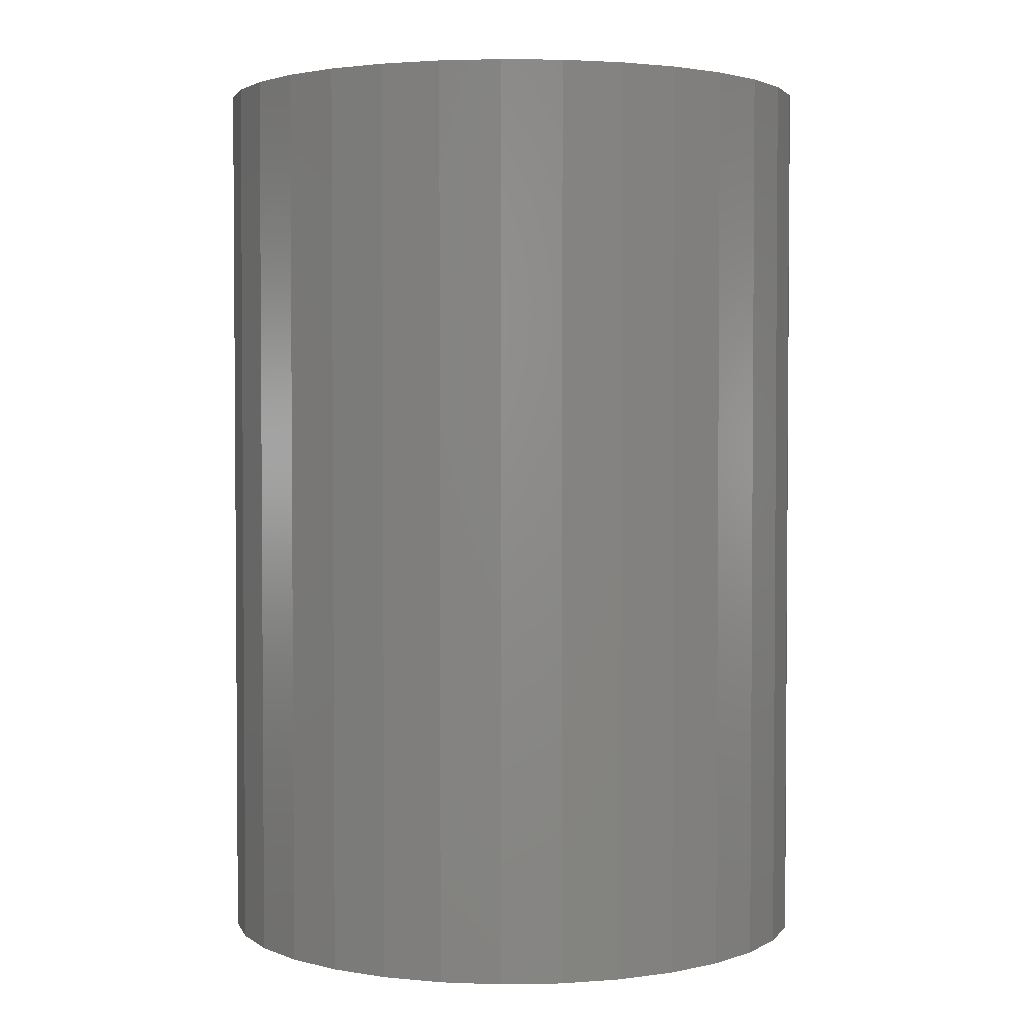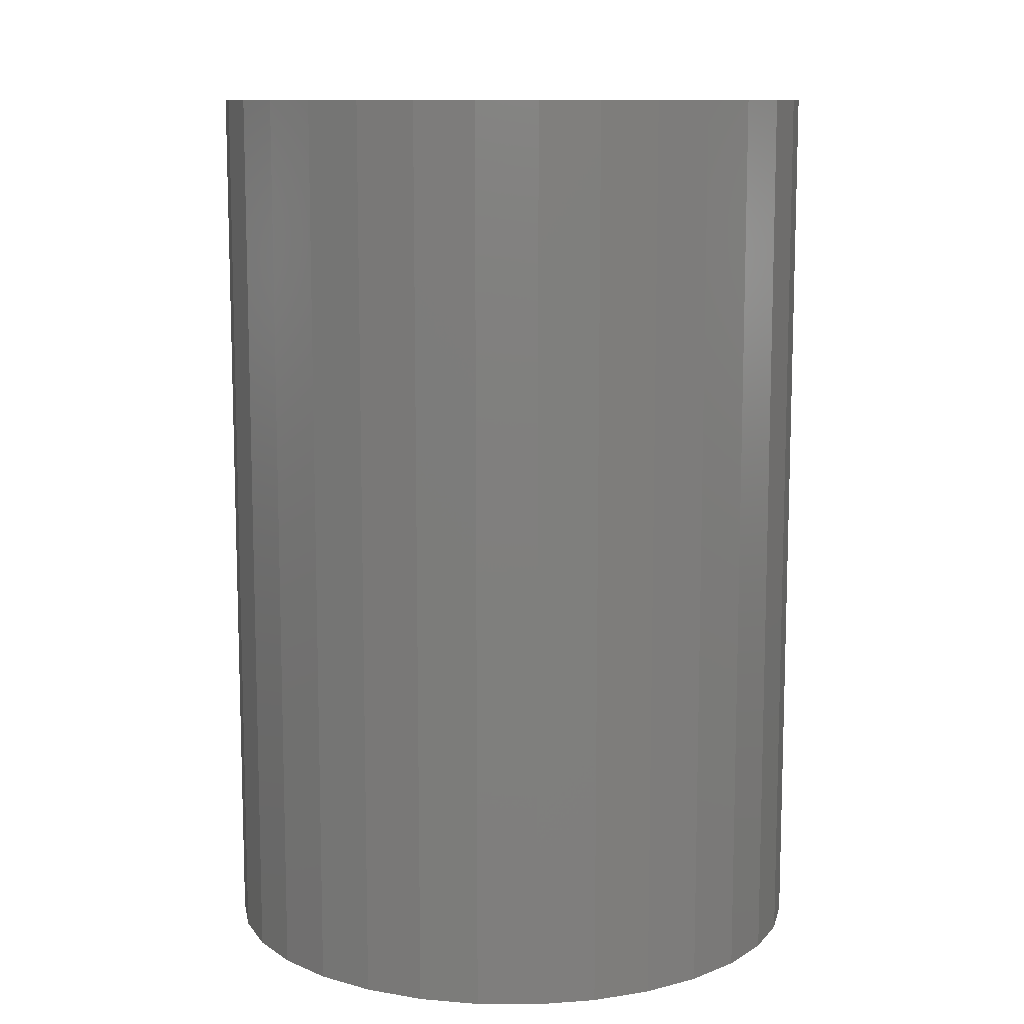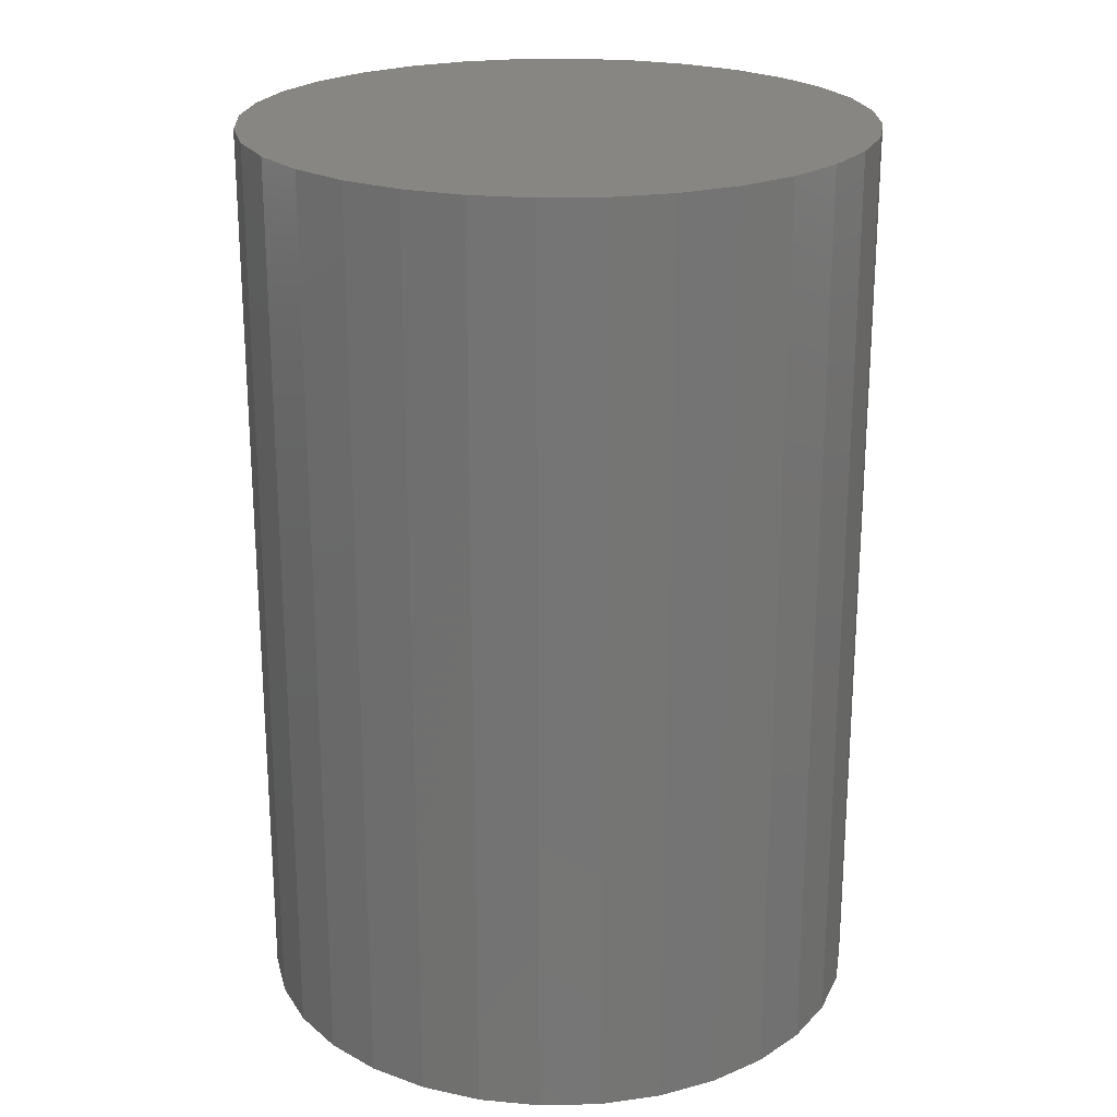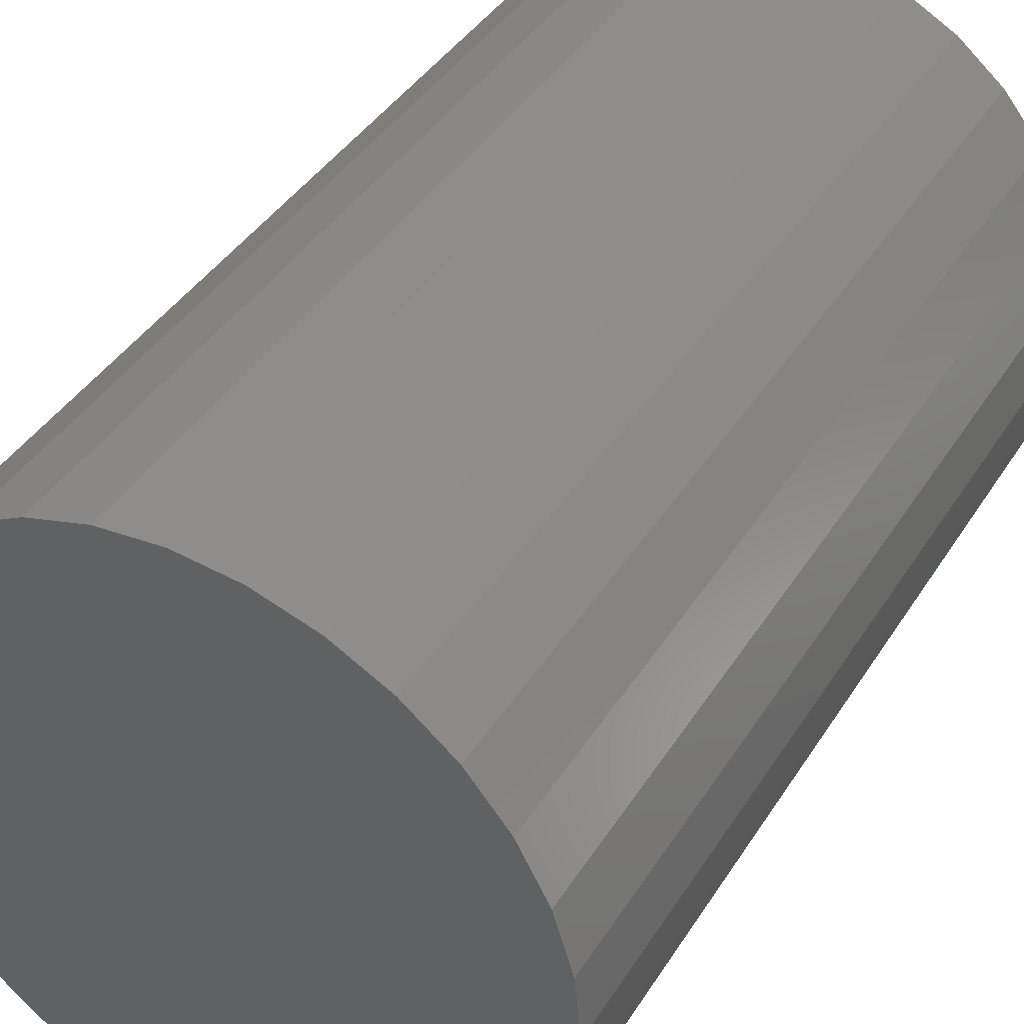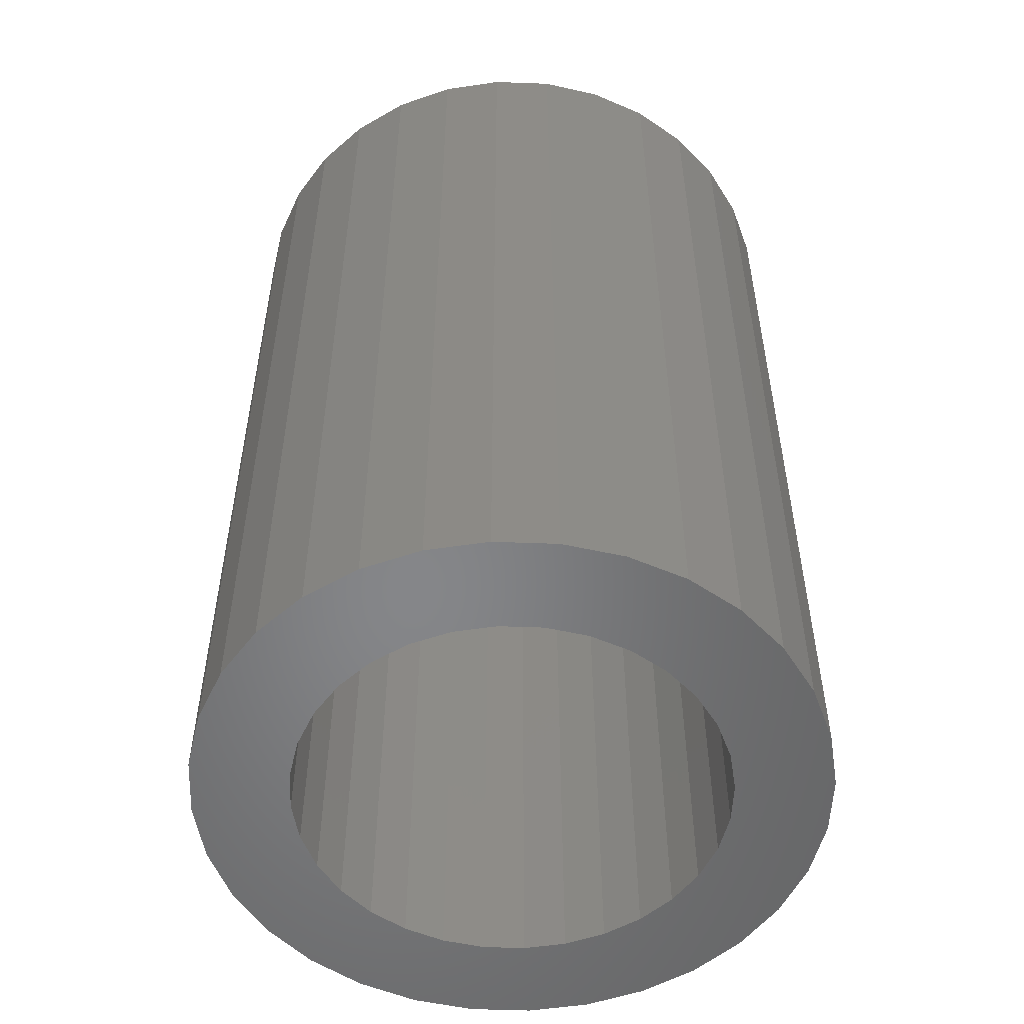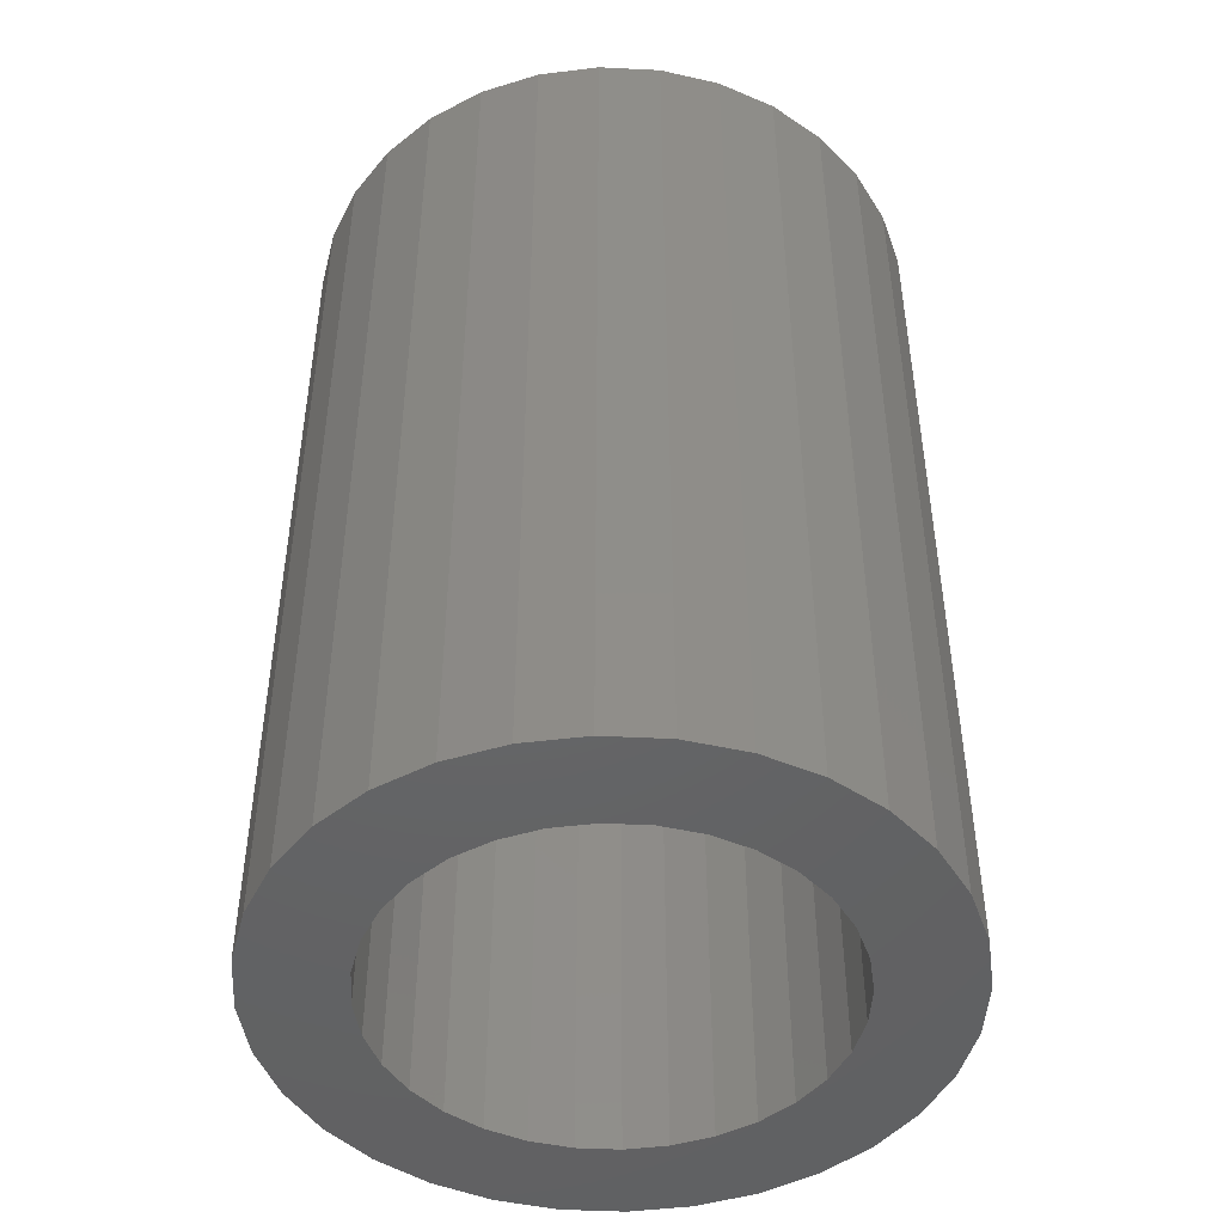
<metadata>
{"format":"stl","ext":"stl","renderer":"f3d","projection":"perspective","resolution":1024,"background":"white","views":[{"elev":2.6,"azim":13.3,"up":"+Y"},{"elev":10.7,"azim":-72.2,"up":"+Y"},{"elev":22.6,"azim":-165.3,"up":"+Y"},{"elev":40.5,"azim":-150.7,"up":"+Z"},{"elev":-53.2,"azim":48.4,"up":"+Y"},{"elev":-46.4,"azim":137.4,"up":"+Y"}]}
</metadata>
<code>
# stl→obj: 128 verts, 252 faces
v 0.06245 -0.4453 0.04404
v 0.01055 -0.4453 0.03365
v 0.05652 -0.4453 0.02451
v 0.2842 -0.4453 0.08808
v 0.2165 -0.4453 0.09076
v 0.2323 -0.4453 0.07781
v 0.1586 -0.4453 0.1083
v 0.1789 -0.4453 0.1063
v 0.2654 -0.4453 0.111
v 0.2425 -0.4453 0.1297
v 0.2164 -0.4453 0.1437
v 0.1881 -0.4453 0.1523
v 0.1586 -0.4453 0.1552
v 0.1292 -0.4453 0.1523
v 0.1009 -0.4453 0.1437
v 0.07475 -0.4453 0.1297
v 0.05187 -0.4453 0.111
v 0.03309 -0.4453 0.08808
v 0.1008 -0.4453 0.09076
v 0.1188 -0.4453 0.1004
v 0.1383 -0.4453 0.1063
v 0.05187 -0.4453 -0.1026
v 0.07475 -0.4453 -0.1213
v 0.1586 -0.4453 -0.09992
v 0.1383 -0.4453 -0.09792
v 0.1188 -0.4453 -0.09199
v 0.1008 -0.4453 -0.08237
v 0.03309 -0.4453 -0.07969
v 0.1009 -0.4453 -0.1353
v 0.1292 -0.4453 -0.1439
v 0.1586 -0.4453 -0.1468
v 0.1881 -0.4453 -0.1439
v 0.2164 -0.4453 -0.1353
v 0.2425 -0.4453 -0.1213
v 0.2654 -0.4453 -0.1026
v 0.1985 -0.4453 0.1004
v 0.2842 -0.4453 -0.07969
v 0.2165 -0.4453 -0.08237
v 0.1985 -0.4453 -0.09199
v 0.1789 -0.4453 -0.09792
v 0.01914 -0.4453 0.06197
v 0.07207 -0.4453 0.06204
v 0.08502 -0.4453 0.07781
v 0.05452 -0.4453 0.004194
v 0.007648 -0.4453 0.004194
v 0.05652 -0.4453 -0.01612
v 0.01055 -0.4453 -0.02526
v 0.06245 -0.4453 -0.03565
v 0.01914 -0.4453 -0.05359
v 0.07207 -0.4453 -0.05365
v 0.08502 -0.4453 -0.06942
v 0.2981 -0.4453 0.06197
v 0.2452 -0.4453 0.06204
v 0.3067 -0.4453 0.03365
v 0.2548 -0.4453 0.04404
v 0.2607 -0.4453 0.02451
v 0.3096 -0.4453 0.004194
v 0.2627 -0.4453 0.004194
v 0.3067 -0.4453 -0.02526
v 0.2607 -0.4453 -0.01612
v 0.2981 -0.4453 -0.05359
v 0.2548 -0.4453 -0.03565
v 0.2452 -0.4453 -0.05365
v 0.2323 -0.4453 -0.06942
v 0.1586 -0.04688 -0.09992
v 0.1789 -0.04688 -0.09792
v 0.1985 -0.04688 -0.09199
v 0.2165 -0.04688 -0.08237
v 0.2323 -0.04688 -0.06942
v 0.2452 -0.04688 -0.05365
v 0.2548 -0.04688 -0.03565
v 0.2607 -0.04688 -0.01612
v 0.2627 -0.04688 0.004194
v 0.1383 -0.04688 -0.09792
v 0.1188 -0.04688 -0.09199
v 0.1008 -0.04688 -0.08237
v 0.08502 -0.04688 -0.06942
v 0.07207 -0.04688 -0.05365
v 0.06245 -0.04688 -0.03565
v 0.05652 -0.04688 -0.01612
v 0.05452 -0.04688 0.004194
v 0.1586 -0.04688 0.1083
v 0.1383 -0.04688 0.1063
v 0.1188 -0.04688 0.1004
v 0.1008 -0.04688 0.09076
v 0.08502 -0.04688 0.07781
v 0.07207 -0.04688 0.06204
v 0.06245 -0.04688 0.04404
v 0.05652 -0.04688 0.02451
v 0.1789 -0.04688 0.1063
v 0.1985 -0.04688 0.1004
v 0.2165 -0.04688 0.09076
v 0.2323 -0.04688 0.07781
v 0.2452 -0.04688 0.06204
v 0.2548 -0.04688 0.04404
v 0.2607 -0.04688 0.02451
v 0.1586 6.389e-17 0.1552
v 0.1881 6.537e-17 0.1523
v 0.1292 6.21e-17 0.1523
v 0.1009 6.005e-17 0.1437
v 0.2164 6.646e-17 0.1437
v 0.1881 4.893e-17 -0.1439
v 0.1292 4.566e-17 -0.1439
v 0.2164 5.098e-17 -0.1353
v 0.1586 4.713e-17 -0.1468
v 0.1009 4.456e-17 -0.1353
v 0.07475 4.389e-17 -0.1213
v 0.2425 5.32e-17 -0.1213
v 0.05187 4.366e-17 -0.1026
v 0.2654 5.551e-17 -0.1026
v 0.03309 4.389e-17 -0.07969
v 0.2842 5.782e-17 -0.07969
v 0.01914 4.456e-17 -0.05359
v 0.2981 6.005e-17 -0.05359
v 0.01055 4.566e-17 -0.02526
v 0.3067 6.21e-17 -0.02526
v 0.007648 4.713e-17 0.004194
v 0.3096 6.389e-17 0.004194
v 0.01055 4.893e-17 0.03365
v 0.3067 6.537e-17 0.03365
v 0.01914 5.098e-17 0.06197
v 0.2981 6.646e-17 0.06197
v 0.03309 5.32e-17 0.08808
v 0.2842 6.714e-17 0.08808
v 0.05187 5.551e-17 0.111
v 0.2654 6.736e-17 0.111
v 0.07475 5.782e-17 0.1297
v 0.2425 6.714e-17 0.1297
f 1 2 3
f 4 5 6
f 7 8 9
f 7 9 10
f 7 10 11
f 7 11 12
f 7 12 13
f 7 13 14
f 7 14 15
f 7 15 16
f 7 16 17
f 17 18 19
f 17 19 20
f 17 20 21
f 17 21 7
f 22 23 24
f 22 24 25
f 22 25 26
f 22 26 27
f 22 27 28
f 24 23 29
f 24 29 30
f 24 30 31
f 24 31 32
f 24 32 33
f 24 33 34
f 24 34 35
f 9 8 36
f 9 36 5
f 9 5 4
f 35 37 38
f 35 38 39
f 35 39 40
f 35 40 24
f 2 1 41
f 41 1 42
f 41 42 18
f 18 42 43
f 18 43 19
f 3 2 44
f 44 2 45
f 44 45 46
f 46 45 47
f 46 47 48
f 48 47 49
f 48 49 50
f 50 49 51
f 51 49 28
f 51 28 27
f 4 6 52
f 52 6 53
f 52 53 54
f 54 53 55
f 54 55 56
f 54 56 57
f 57 56 58
f 57 58 59
f 59 58 60
f 59 60 61
f 61 60 62
f 61 62 63
f 61 63 37
f 37 63 64
f 37 64 38
f 65 40 66
f 66 40 39
f 66 39 67
f 67 39 38
f 67 38 68
f 68 38 64
f 68 64 69
f 69 64 63
f 69 63 70
f 70 63 62
f 70 62 71
f 71 62 60
f 71 60 72
f 72 60 58
f 72 58 73
f 40 65 24
f 24 65 74
f 24 74 25
f 25 74 75
f 25 75 26
f 26 75 76
f 26 76 27
f 27 76 77
f 27 77 51
f 51 77 78
f 51 78 50
f 50 78 79
f 50 79 48
f 48 79 80
f 48 80 46
f 46 80 81
f 46 81 44
f 82 21 83
f 83 21 20
f 83 20 84
f 84 20 19
f 84 19 85
f 85 19 43
f 85 43 86
f 86 43 42
f 86 42 87
f 87 42 1
f 87 1 88
f 88 1 3
f 88 3 89
f 89 3 44
f 89 44 81
f 21 82 7
f 7 82 90
f 7 90 8
f 8 90 91
f 8 91 36
f 36 91 92
f 36 92 5
f 5 92 93
f 5 93 6
f 6 93 94
f 6 94 53
f 53 94 95
f 53 95 55
f 55 95 96
f 55 96 56
f 56 96 73
f 56 73 58
f 83 90 82
f 90 83 84
f 90 84 91
f 91 84 85
f 91 85 92
f 68 75 67
f 67 75 74
f 67 74 66
f 66 74 65
f 92 85 93
f 93 85 86
f 93 86 94
f 94 86 87
f 94 87 95
f 95 87 88
f 95 88 96
f 96 88 89
f 96 89 73
f 73 89 81
f 73 81 72
f 72 81 80
f 72 80 71
f 71 80 79
f 71 79 70
f 70 79 78
f 70 78 69
f 69 78 77
f 69 77 68
f 68 77 76
f 68 76 75
f 97 98 99
f 100 99 98
f 101 100 98
f 102 103 104
f 105 103 102
f 103 106 104
f 104 106 107
f 104 107 108
f 108 107 109
f 108 109 110
f 110 109 111
f 110 111 112
f 112 111 113
f 112 113 114
f 114 113 115
f 114 115 116
f 116 115 117
f 116 117 118
f 118 117 119
f 118 119 120
f 120 119 121
f 120 121 122
f 122 121 123
f 122 123 124
f 124 123 125
f 124 125 126
f 126 125 127
f 126 127 128
f 128 127 100
f 128 100 101
f 118 57 116
f 116 57 59
f 116 59 114
f 114 59 61
f 114 61 112
f 112 61 37
f 112 37 110
f 110 37 35
f 110 35 108
f 108 35 34
f 108 34 104
f 104 34 33
f 104 33 102
f 102 33 32
f 102 32 105
f 105 32 31
f 105 31 103
f 103 31 30
f 103 30 106
f 106 30 29
f 106 29 107
f 107 29 23
f 107 23 109
f 109 23 22
f 109 22 111
f 111 22 28
f 111 28 113
f 113 28 49
f 113 49 115
f 115 49 47
f 115 47 117
f 117 47 45
f 117 45 119
f 119 45 2
f 119 2 121
f 121 2 41
f 121 41 123
f 123 41 18
f 123 18 125
f 125 18 17
f 125 17 127
f 127 17 16
f 127 16 100
f 100 16 15
f 100 15 99
f 99 15 14
f 99 14 97
f 97 14 13
f 97 13 98
f 98 13 12
f 98 12 101
f 101 12 11
f 101 11 128
f 128 11 10
f 128 10 126
f 126 10 9
f 126 9 124
f 124 9 4
f 124 4 122
f 122 4 52
f 122 52 120
f 120 52 54
f 120 54 118
f 118 54 57

</code>
